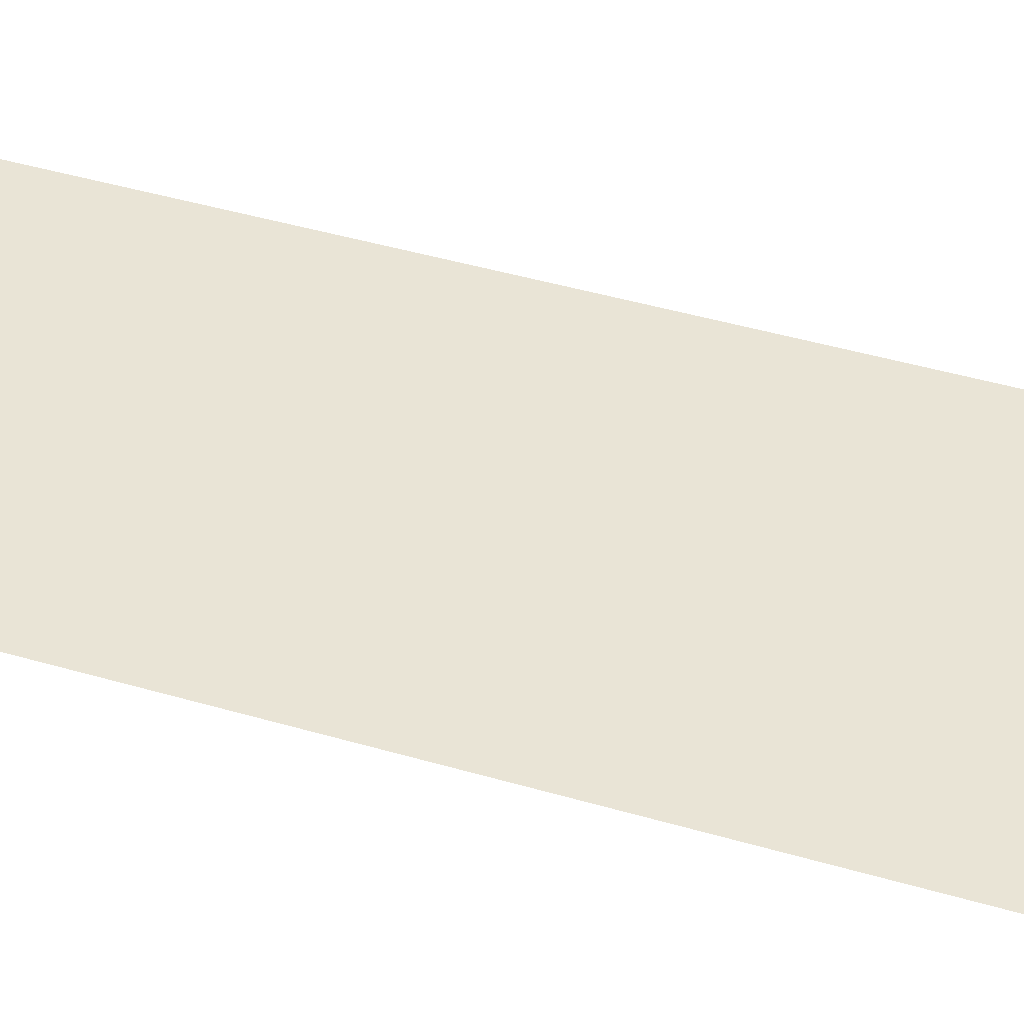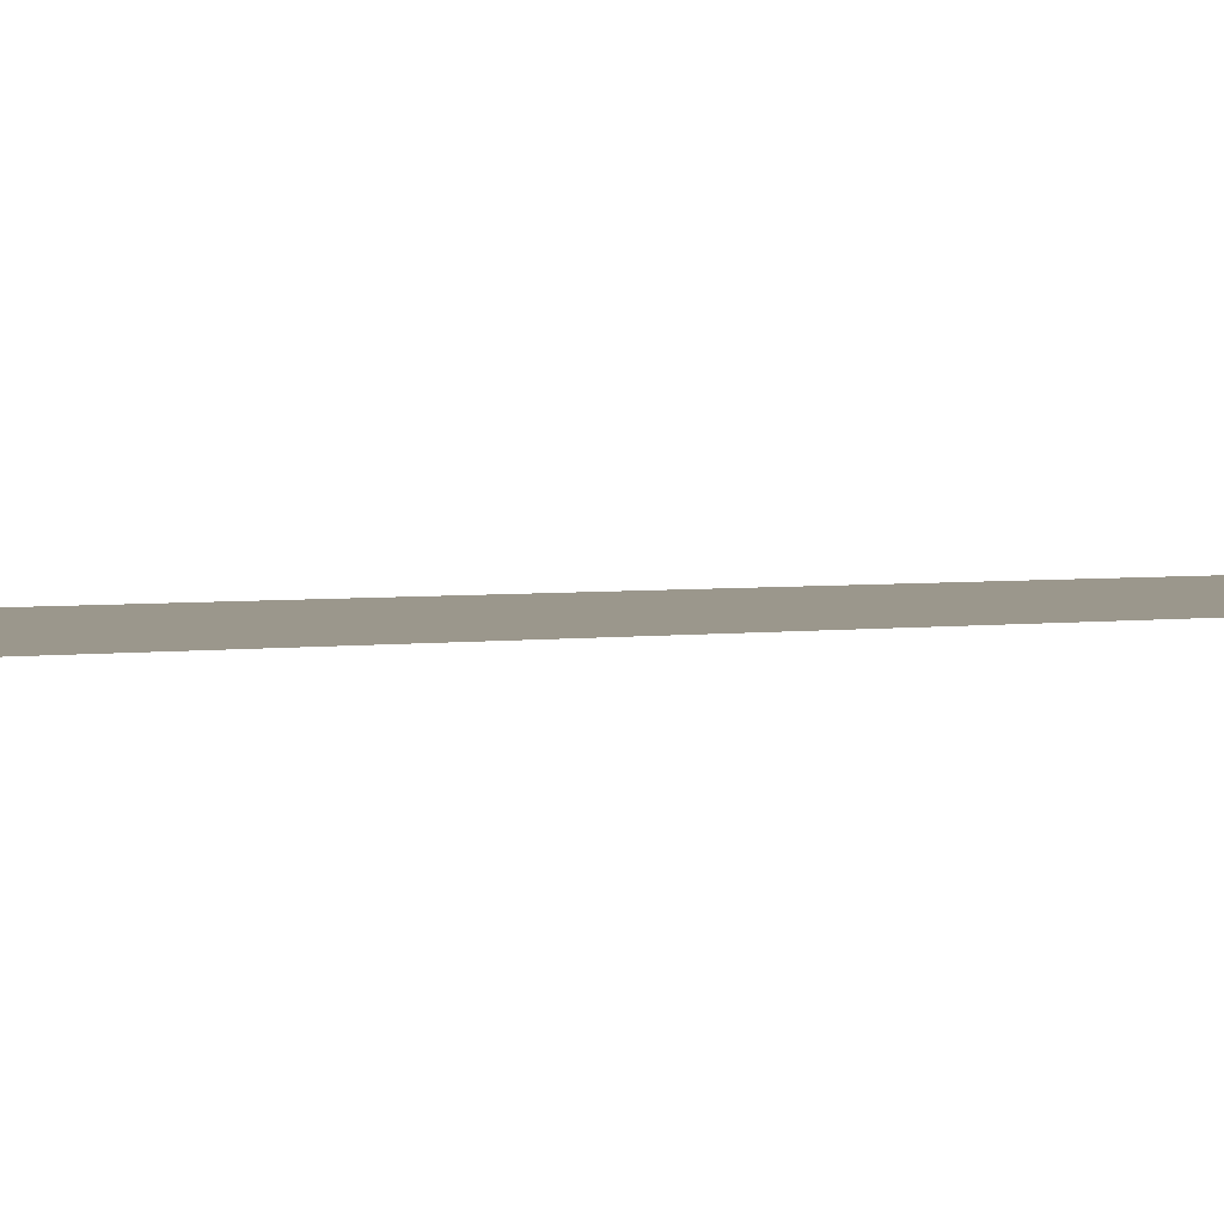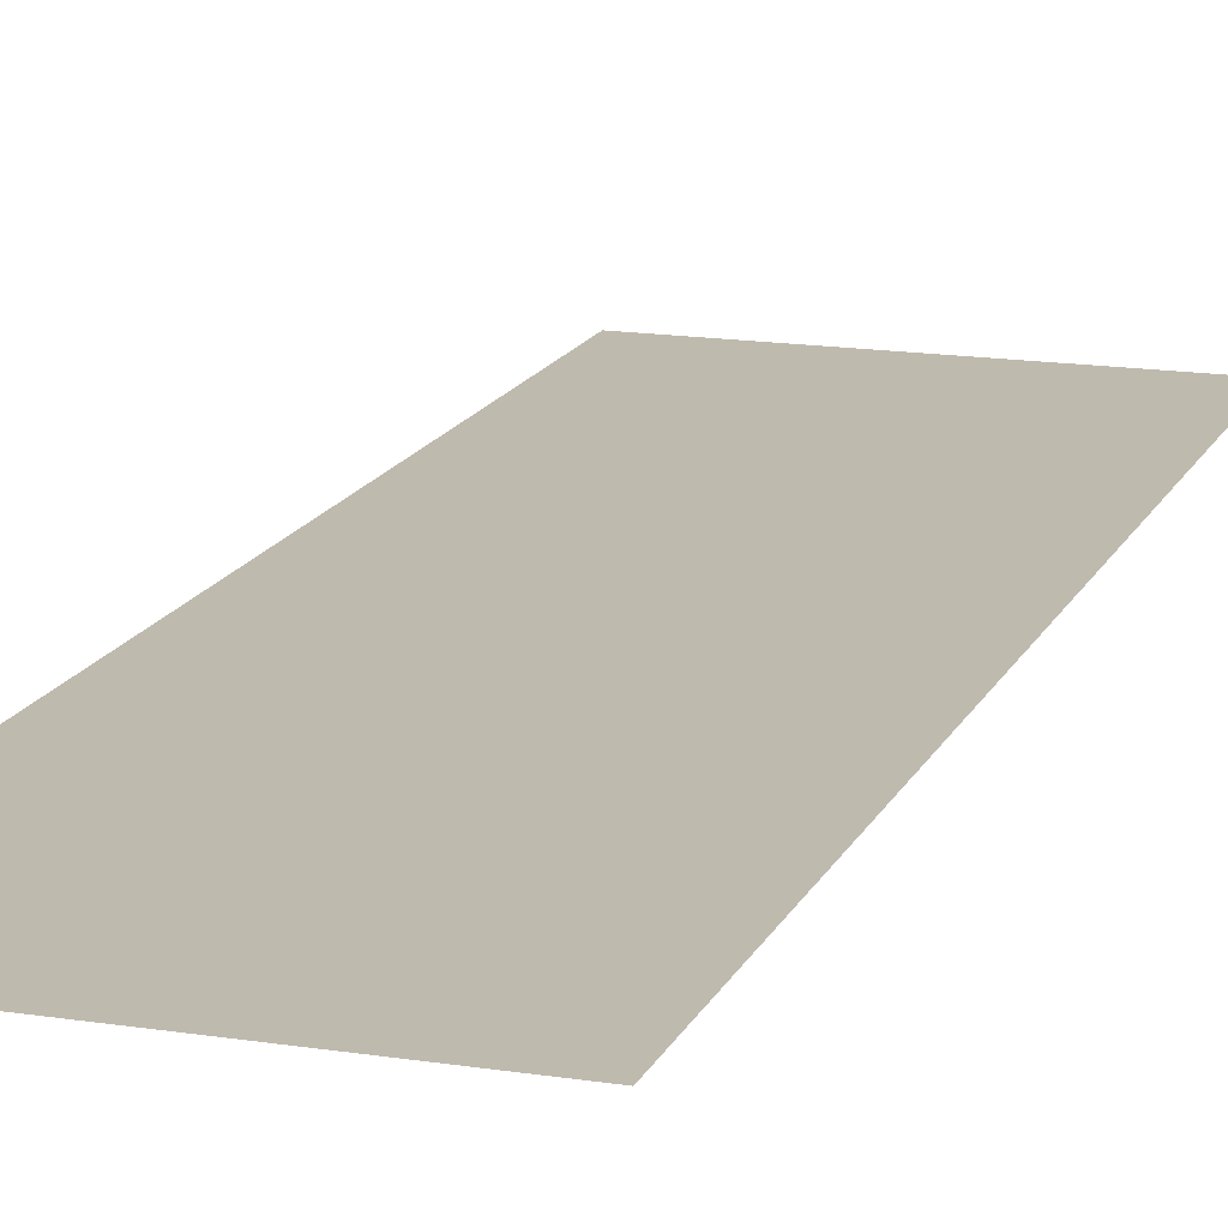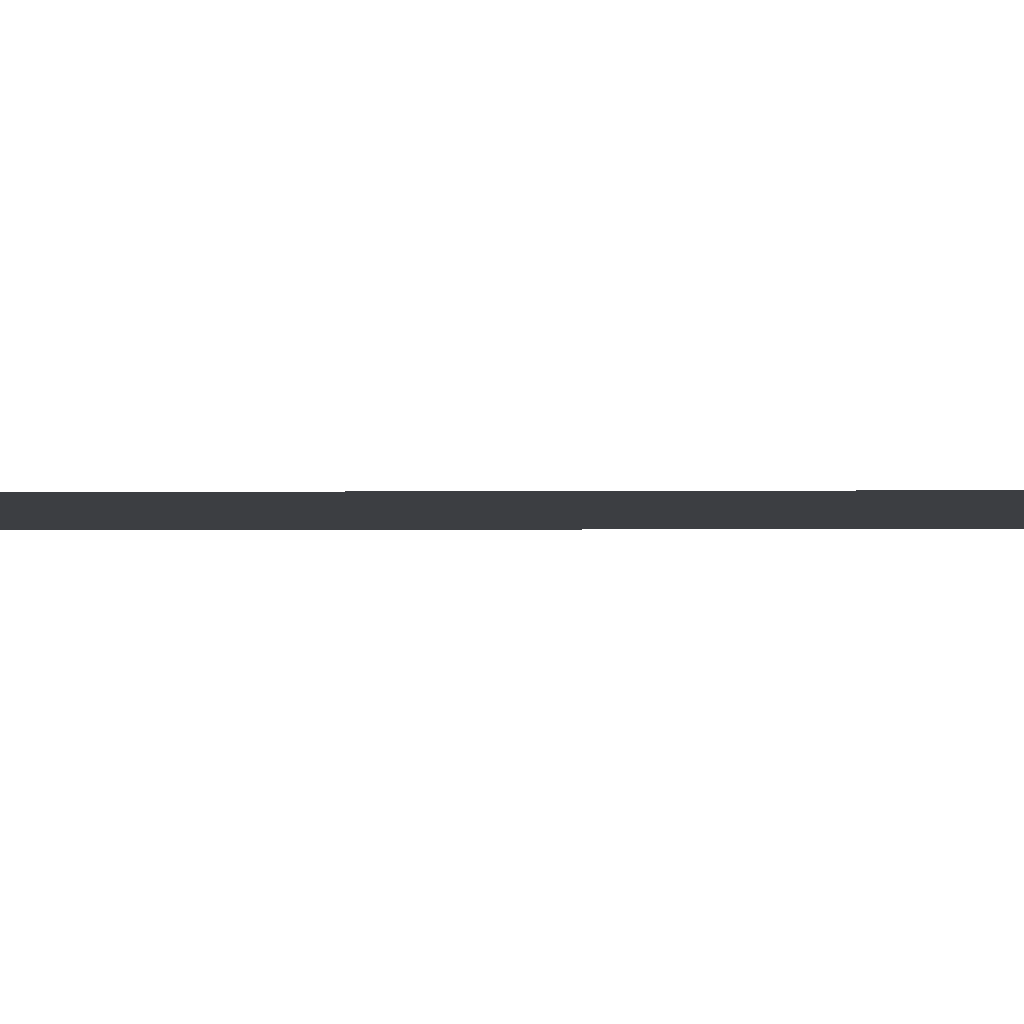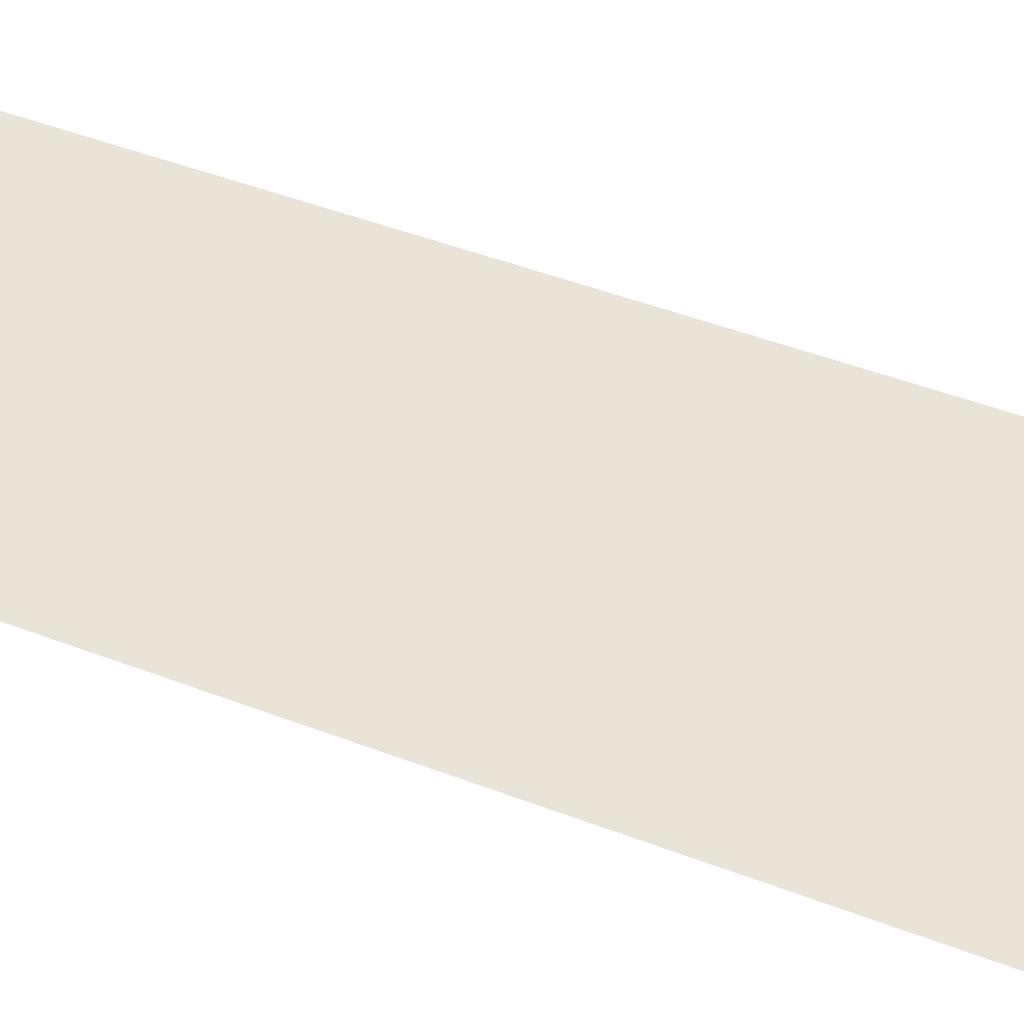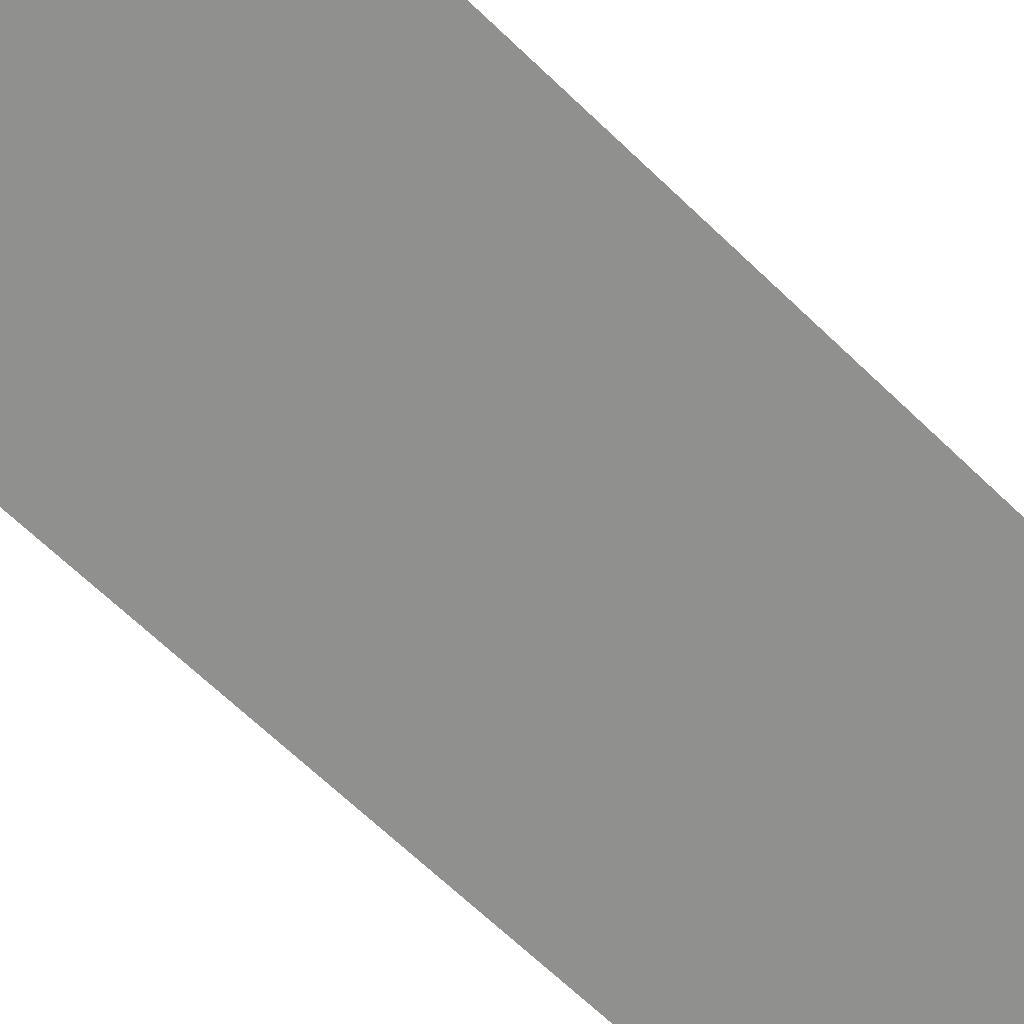
<metadata>
{"format":"obj","ext":"obj","renderer":"f3d","projection":"perspective","resolution":1024,"background":"white","views":[{"elev":42.6,"azim":109.5,"up":"+Z"},{"elev":2.6,"azim":-122.6,"up":"+Z"},{"elev":15.7,"azim":18.2,"up":"+Z"},{"elev":-3.1,"azim":-88.1,"up":"+Z"},{"elev":42.9,"azim":-64.9,"up":"+Z"},{"elev":-65.5,"azim":-134.2,"up":"+Z"}]}
</metadata>
<code>
o mesh1_lod1.obj
v 1.535 -18 3.001
v 2.9 -18 3.001
v 2.9 -17 3.001
v 1.535 -17 3.001
v 2.9 -16 3.001
v 1.535 -16 3.001
v 2.9 -15 3.001
v 1.535 -15 3.001
v 2.9 -14 3.001
v 1.535 -14 3.001
f 1 2 3
f 3 4 1
f 4 3 5
f 5 6 4
f 6 5 7
f 7 8 6
f 8 7 9
f 9 10 8

</code>
